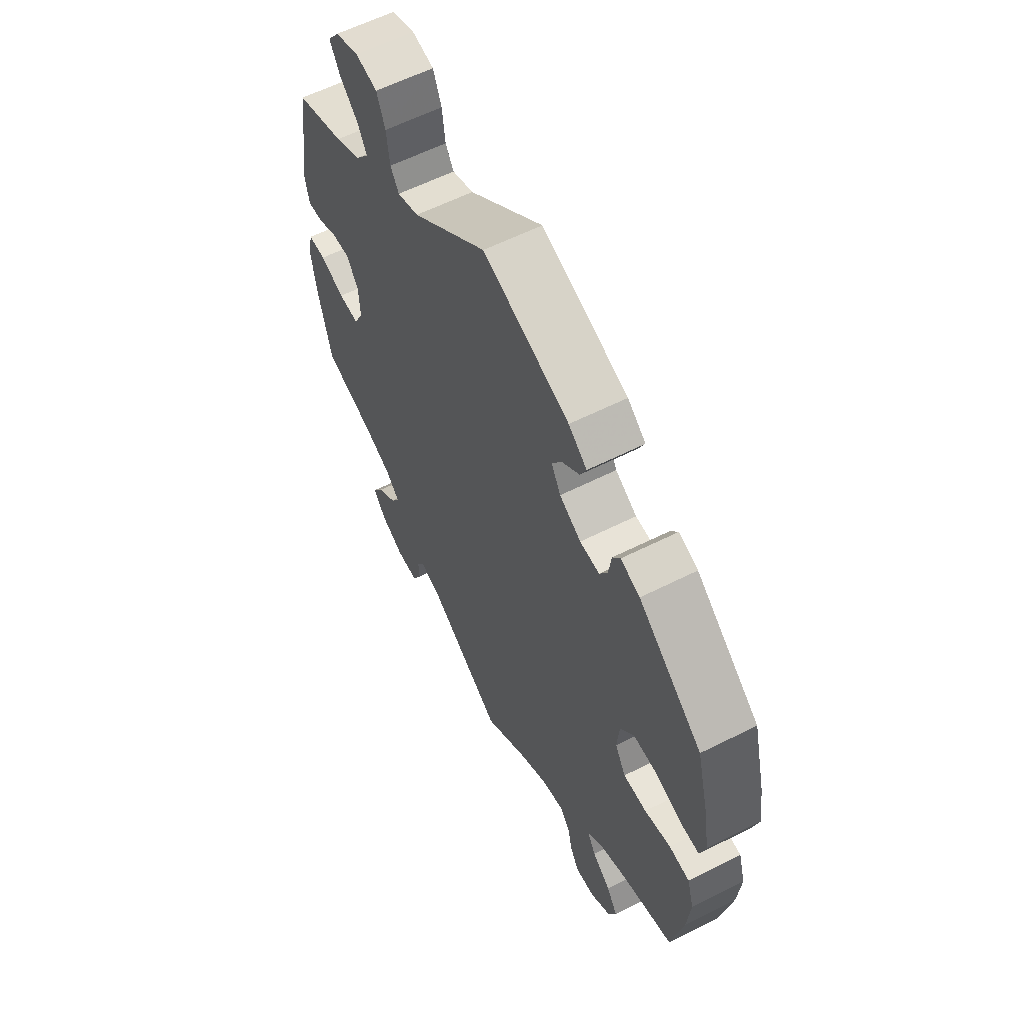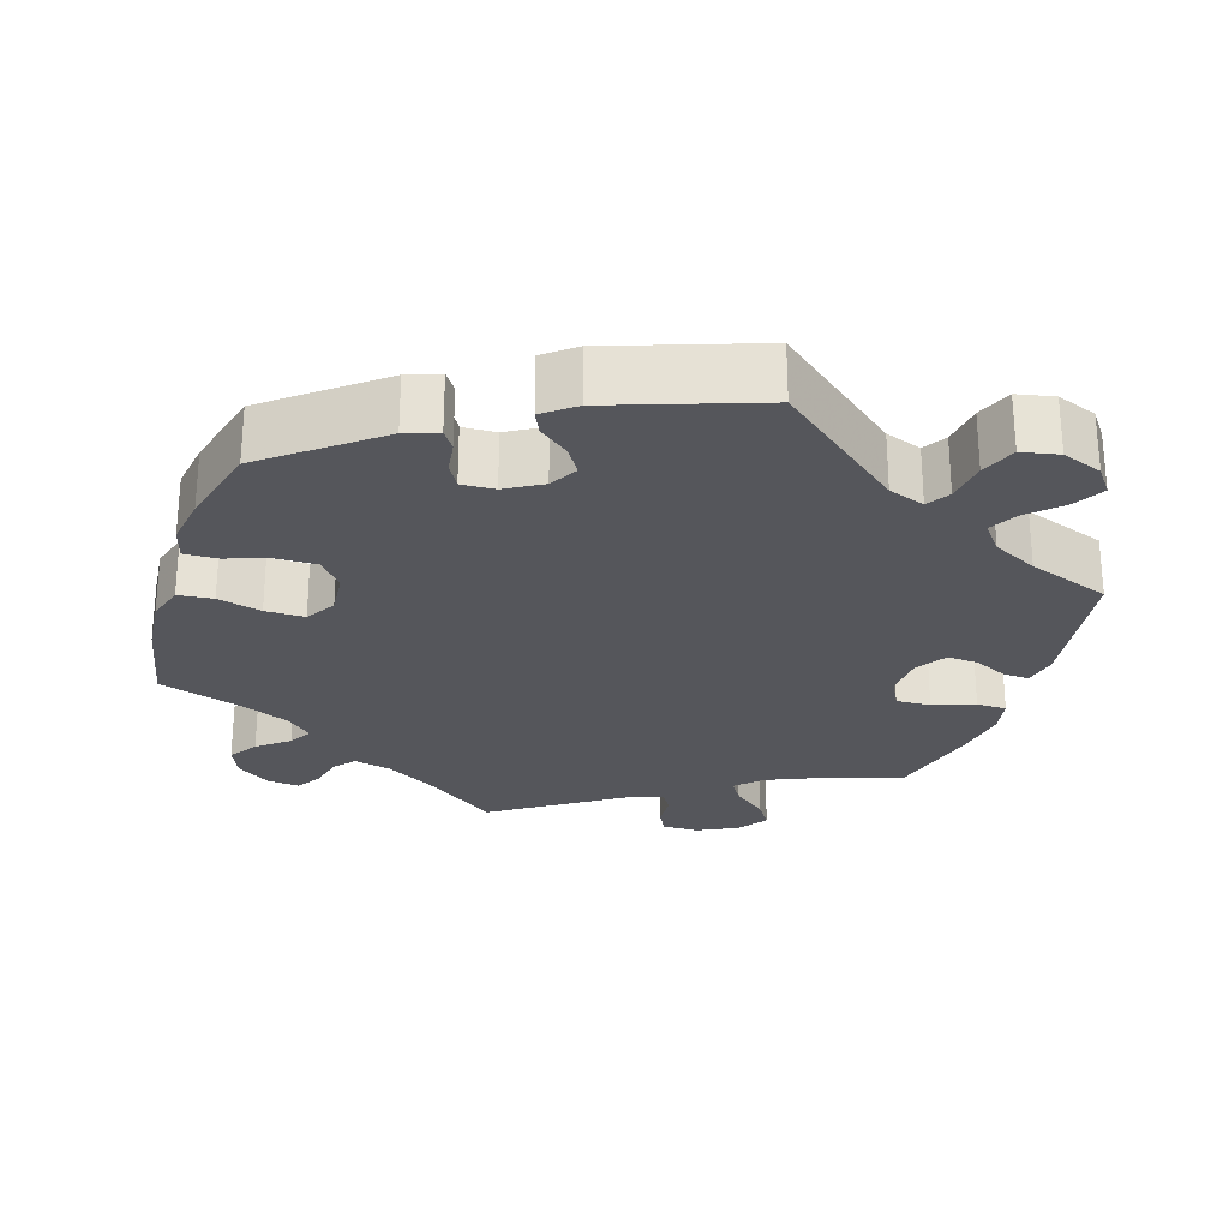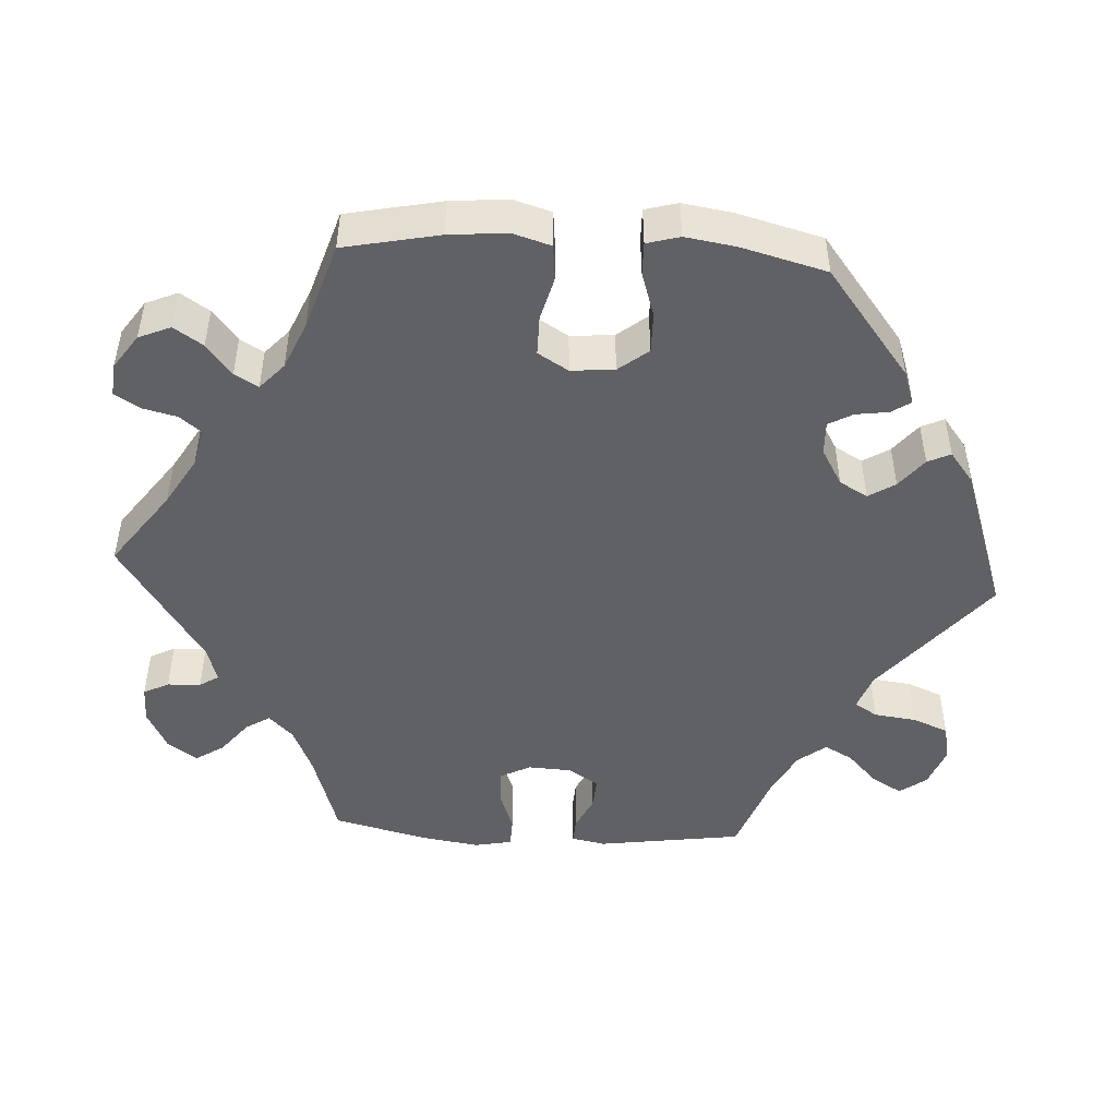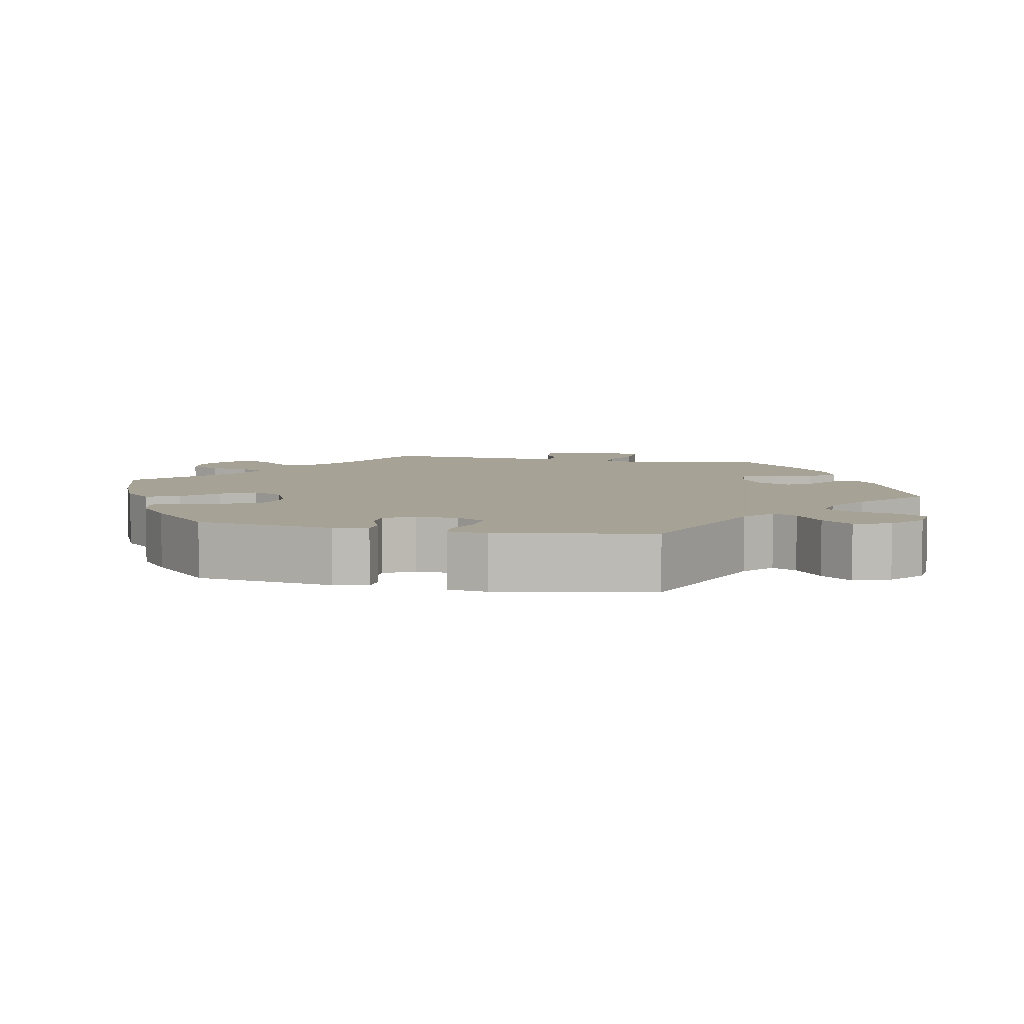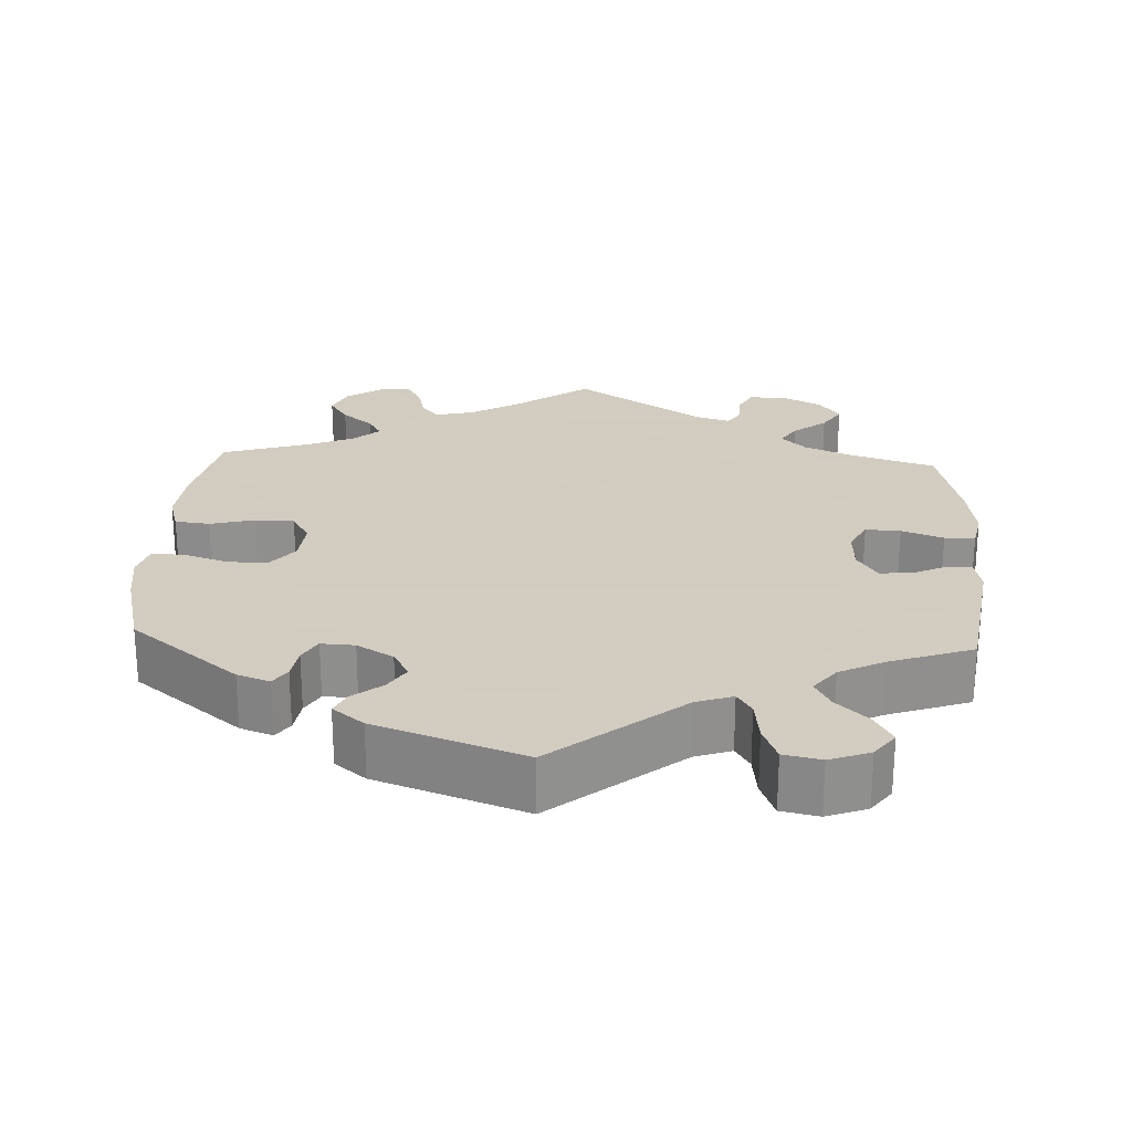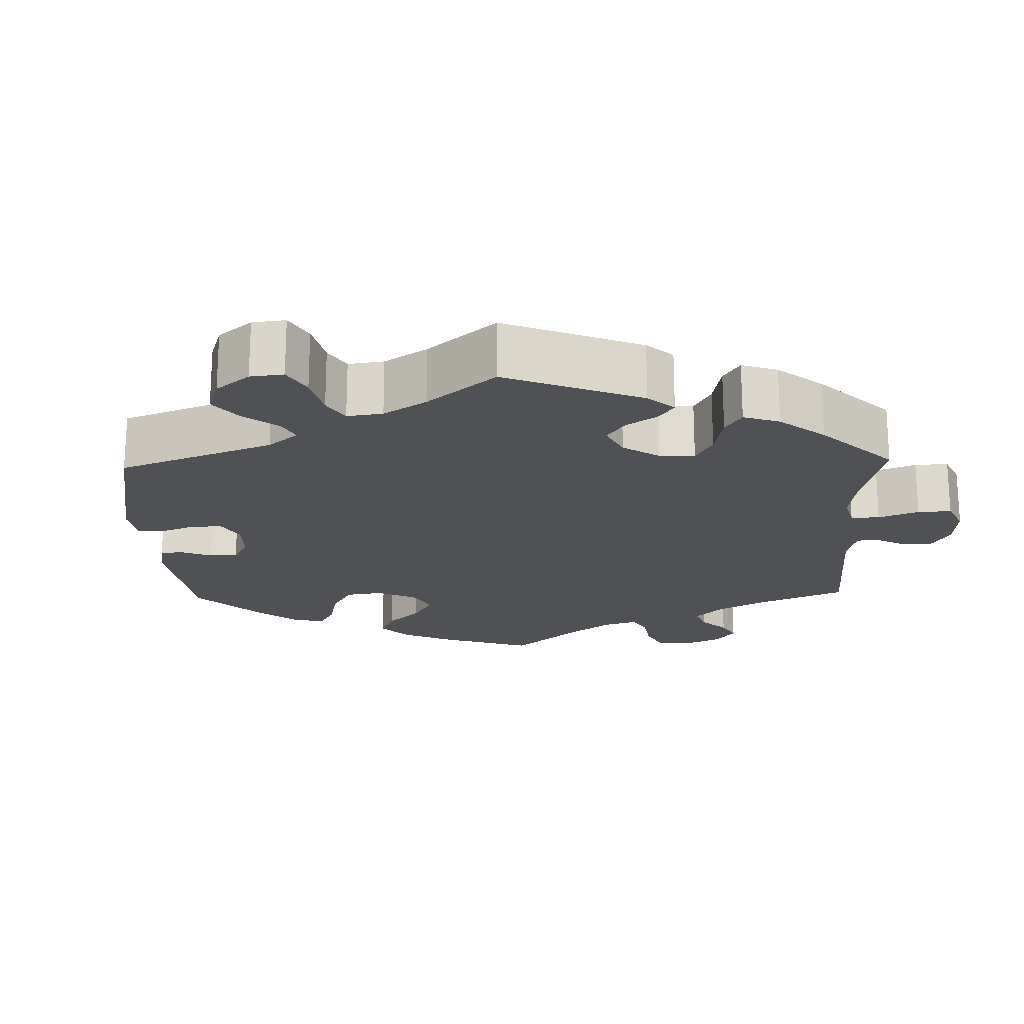
<metadata>
{"format":"obj","ext":"obj","renderer":"f3d","projection":"perspective","resolution":1024,"background":"white","views":[{"elev":59.9,"azim":-117.3,"up":"+Z"},{"elev":-26.2,"azim":-17.7,"up":"+Y"},{"elev":-47.8,"azim":-93.5,"up":"+Y"},{"elev":6.3,"azim":-18.0,"up":"+Y"},{"elev":24.3,"azim":3.0,"up":"+Y"},{"elev":-19.5,"azim":61.7,"up":"+Y"}]}
</metadata>
<code>
v -0.526 0.07 -0.164
v -0.533 0.07 -0.088
v -0.518 0.07 -0.038
v -0.472 0.07 -0.033
v -0.414 0.07 -0.048
v -0.362 0.07 -0.048
v -0.338 0.07 -0.008
v -0.343 0.07 0.049
v -0.374 0.07 0.088
v -0.427 0.07 0.087
v -0.485 0.07 0.068
v -0.528 0.07 0.067
v -0.54 0.07 0.11
v -0.53 0.07 0.176
v -0.501 0.07 0.288
v -0.358 0.07 0.4
v -0.315 0.07 0.415
v -0.298 0.07 0.39
v -0.292 0.07 0.347
v -0.274 0.07 0.315
v -0.23 0.07 0.317
v -0.182 0.07 0.345
v -0.161 0.07 0.382
v -0.183 0.07 0.417
v -0.222 0.07 0.448
v -0.236 0.07 0.478
v -0.195 0.07 0.51
v -0.001 0.07 0.578
v 0.167 0.07 0.441
v 0.215 0.07 0.424
v 0.234 0.07 0.454
v 0.241 0.07 0.51
v 0.26 0.07 0.557
v 0.309 0.07 0.567
v 0.362 0.07 0.547
v 0.388 0.07 0.512
v 0.365 0.07 0.472
v 0.323 0.07 0.432
v 0.303 0.07 0.395
v 0.332 0.07 0.358
v 0.391 0.07 0.328
v 0.5 0.07 0.289
v 0.528 0.07 0.098
v 0.519 0.07 0.053
v 0.485 0.07 0.055
v 0.441 0.07 0.076
v 0.399 0.07 0.079
v 0.373 0.07 0.039
v 0.37 0.07 -0.018
v 0.391 0.07 -0.059
v 0.437 0.07 -0.057
v 0.492 0.07 -0.037
v 0.532 0.07 -0.038
v 0.542 0.07 -0.087
v 0.531 0.07 -0.162
v 0.5 0.07 -0.289
v 0.386 0.07 -0.325
v 0.324 0.07 -0.352
v 0.292 0.07 -0.384
v 0.312 0.07 -0.416
v 0.356 0.07 -0.451
v 0.38 0.07 -0.488
v 0.353 0.07 -0.527
v 0.3 0.07 -0.554
v 0.251 0.07 -0.554
v 0.234 0.07 -0.521
v 0.232 0.07 -0.477
v 0.216 0.07 -0.452
v 0.169 0.07 -0.466
v 0 0.07 -0.578
v -0.1 0.07 -0.505
v -0.164 0.07 -0.467
v -0.214 0.07 -0.455
v -0.237 0.07 -0.483
v -0.248 0.07 -0.529
v -0.268 0.07 -0.562
v -0.311 0.07 -0.558
v -0.356 0.07 -0.527
v -0.374 0.07 -0.485
v -0.349 0.07 -0.447
v -0.308 0.07 -0.414
v -0.29 0.07 -0.383
v -0.324 0.07 -0.352
v -0.387 0.07 -0.325
v -0.5 0.07 -0.289
v -0.526 0 -0.164
v -0.533 0 -0.088
v -0.518 0 -0.038
v -0.472 0 -0.033
v -0.414 0 -0.048
v -0.362 0 -0.048
v -0.338 0 -0.008
v -0.343 0 0.049
v -0.374 0 0.088
v -0.427 0 0.087
v -0.485 0 0.068
v -0.528 0 0.067
v -0.54 0 0.11
v -0.53 0 0.176
v -0.501 0 0.288
v -0.358 0 0.4
v -0.315 0 0.415
v -0.298 0 0.39
v -0.292 0 0.347
v -0.274 0 0.315
v -0.23 0 0.317
v -0.182 0 0.345
v -0.161 0 0.382
v -0.183 0 0.417
v -0.222 0 0.448
v -0.236 0 0.478
v -0.195 0 0.51
v -0.001 0 0.578
v 0.167 0 0.441
v 0.215 0 0.424
v 0.234 0 0.454
v 0.241 0 0.51
v 0.26 0 0.557
v 0.309 0 0.567
v 0.362 0 0.547
v 0.388 0 0.512
v 0.365 0 0.472
v 0.323 0 0.432
v 0.303 0 0.395
v 0.332 0 0.358
v 0.391 0 0.328
v 0.5 0 0.289
v 0.528 0 0.098
v 0.519 0 0.053
v 0.485 0 0.055
v 0.441 0 0.076
v 0.399 0 0.079
v 0.373 0 0.039
v 0.37 0 -0.018
v 0.391 0 -0.059
v 0.437 0 -0.057
v 0.492 0 -0.037
v 0.532 0 -0.038
v 0.542 0 -0.087
v 0.531 0 -0.162
v 0.5 0 -0.289
v 0.386 0 -0.325
v 0.324 0 -0.352
v 0.292 0 -0.384
v 0.312 0 -0.416
v 0.356 0 -0.451
v 0.38 0 -0.488
v 0.353 0 -0.527
v 0.3 0 -0.554
v 0.251 0 -0.554
v 0.234 0 -0.521
v 0.232 0 -0.477
v 0.216 0 -0.452
v 0.169 0 -0.466
v 0 0 -0.578
v -0.1 0 -0.505
v -0.164 0 -0.467
v -0.214 0 -0.455
v -0.237 0 -0.483
v -0.248 0 -0.529
v -0.268 0 -0.562
v -0.311 0 -0.558
v -0.356 0 -0.527
v -0.374 0 -0.485
v -0.349 0 -0.447
v -0.308 0 -0.414
v -0.29 0 -0.383
v -0.324 0 -0.352
v -0.387 0 -0.325
v -0.5 0 -0.289
f 84 85 1 2
f 83 84 2 3
f 82 83 3 4
f 78 79 80 81
f 78 81 82
f 77 78 82
f 74 75 76 77
f 73 74 77 82
f 72 73 82 4
f 69 70 71
f 68 69 71 72
f 64 65 66 67
f 64 67 68
f 63 64 68
f 60 61 62 63
f 59 60 63 68
f 58 59 68 72
f 54 55 56 57
f 51 52 53 54
f 50 51 54 57
f 49 50 57 58
f 43 44 45 46
f 41 42 43 46
f 40 41 46 47
f 39 40 47 48
f 35 36 37 38
f 35 38 39
f 34 35 39
f 31 32 33 34
f 30 31 34 39
f 26 27 28 29
f 24 25 26 29
f 23 24 29 30
f 22 23 30 39
f 16 17 18 19
f 16 19 20
f 15 16 20
f 14 15 20 21
f 10 11 12 13
f 9 10 13 14
f 58 72 4 5
f 21 22 39 48
f 9 14 21 48
f 8 9 48 49
f 7 8 49 58
f 58 5 6
f 6 7 58
f 87 86 170 169
f 88 87 169 168
f 89 88 168 167
f 166 165 164 163
f 167 166 163
f 167 163 162
f 162 161 160 159
f 167 162 159 158
f 89 167 158 157
f 156 155 154
f 157 156 154 153
f 152 151 150 149
f 153 152 149
f 153 149 148
f 148 147 146 145
f 153 148 145 144
f 157 153 144 143
f 142 141 140 139
f 139 138 137 136
f 142 139 136 135
f 143 142 135 134
f 131 130 129 128
f 131 128 127 126
f 132 131 126 125
f 133 132 125 124
f 123 122 121 120
f 124 123 120
f 124 120 119
f 119 118 117 116
f 124 119 116 115
f 114 113 112 111
f 114 111 110 109
f 115 114 109 108
f 124 115 108 107
f 104 103 102 101
f 105 104 101
f 105 101 100
f 106 105 100 99
f 98 97 96 95
f 99 98 95 94
f 90 89 157 143
f 133 124 107 106
f 133 106 99 94
f 134 133 94 93
f 143 134 93 92
f 91 90 143
f 143 92 91
f 1 86 87 2
f 2 87 88 3
f 3 88 89 4
f 4 89 90 5
f 5 90 91 6
f 6 91 92 7
f 7 92 93 8
f 8 93 94 9
f 9 94 95 10
f 10 95 96 11
f 11 96 97 12
f 12 97 98 13
f 13 98 99 14
f 14 99 100 15
f 15 100 101 16
f 16 101 102 17
f 17 102 103 18
f 18 103 104 19
f 19 104 105 20
f 20 105 106 21
f 21 106 107 22
f 22 107 108 23
f 23 108 109 24
f 24 109 110 25
f 25 110 111 26
f 26 111 112 27
f 27 112 113 28
f 28 113 114 29
f 29 114 115 30
f 30 115 116 31
f 31 116 117 32
f 32 117 118 33
f 33 118 119 34
f 34 119 120 35
f 35 120 121 36
f 36 121 122 37
f 37 122 123 38
f 38 123 124 39
f 39 124 125 40
f 40 125 126 41
f 41 126 127 42
f 42 127 128 43
f 43 128 129 44
f 44 129 130 45
f 45 130 131 46
f 46 131 132 47
f 47 132 133 48
f 48 133 134 49
f 49 134 135 50
f 50 135 136 51
f 51 136 137 52
f 52 137 138 53
f 53 138 139 54
f 54 139 140 55
f 55 140 141 56
f 56 141 142 57
f 57 142 143 58
f 58 143 144 59
f 59 144 145 60
f 60 145 146 61
f 61 146 147 62
f 62 147 148 63
f 63 148 149 64
f 64 149 150 65
f 65 150 151 66
f 66 151 152 67
f 67 152 153 68
f 68 153 154 69
f 69 154 155 70
f 70 155 156 71
f 71 156 157 72
f 72 157 158 73
f 73 158 159 74
f 74 159 160 75
f 75 160 161 76
f 76 161 162 77
f 77 162 163 78
f 78 163 164 79
f 79 164 165 80
f 80 165 166 81
f 81 166 167 82
f 82 167 168 83
f 83 168 169 84
f 84 169 170 85
f 85 170 86 1

</code>
